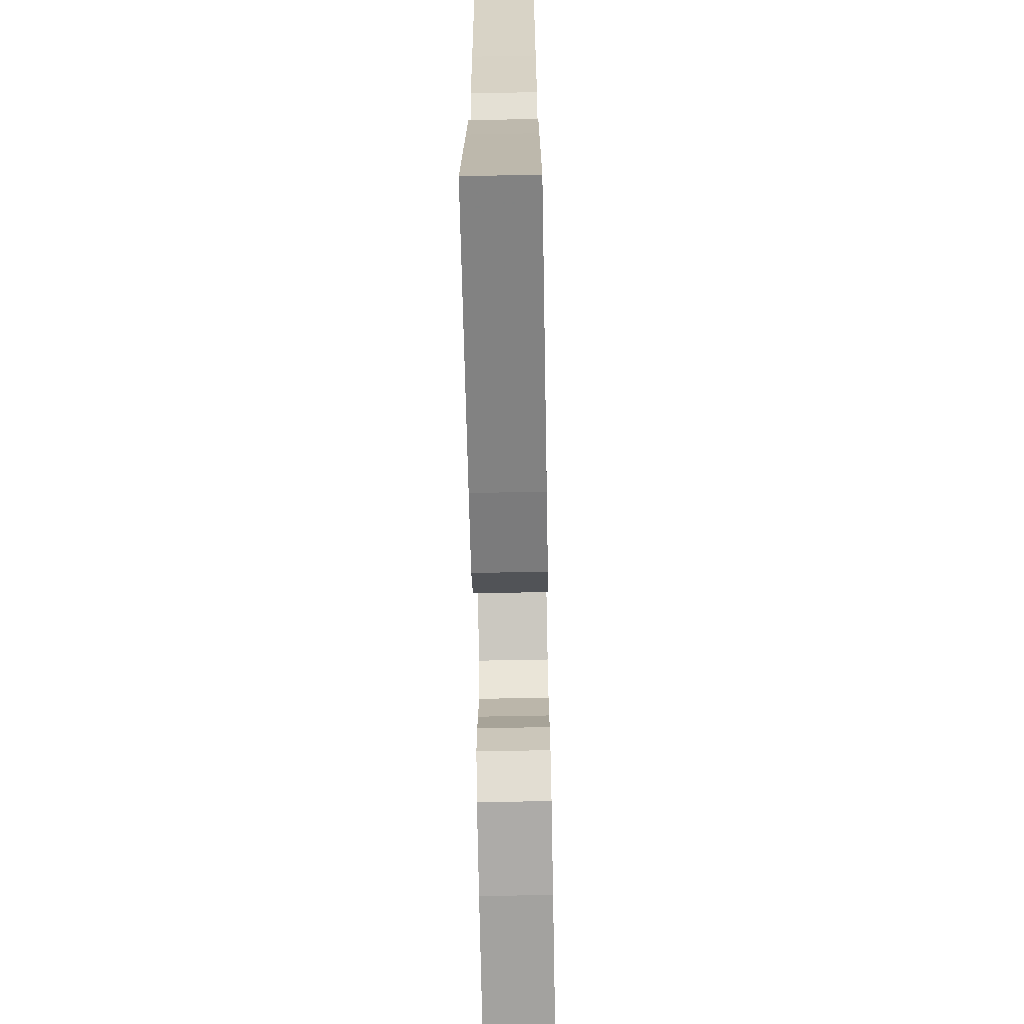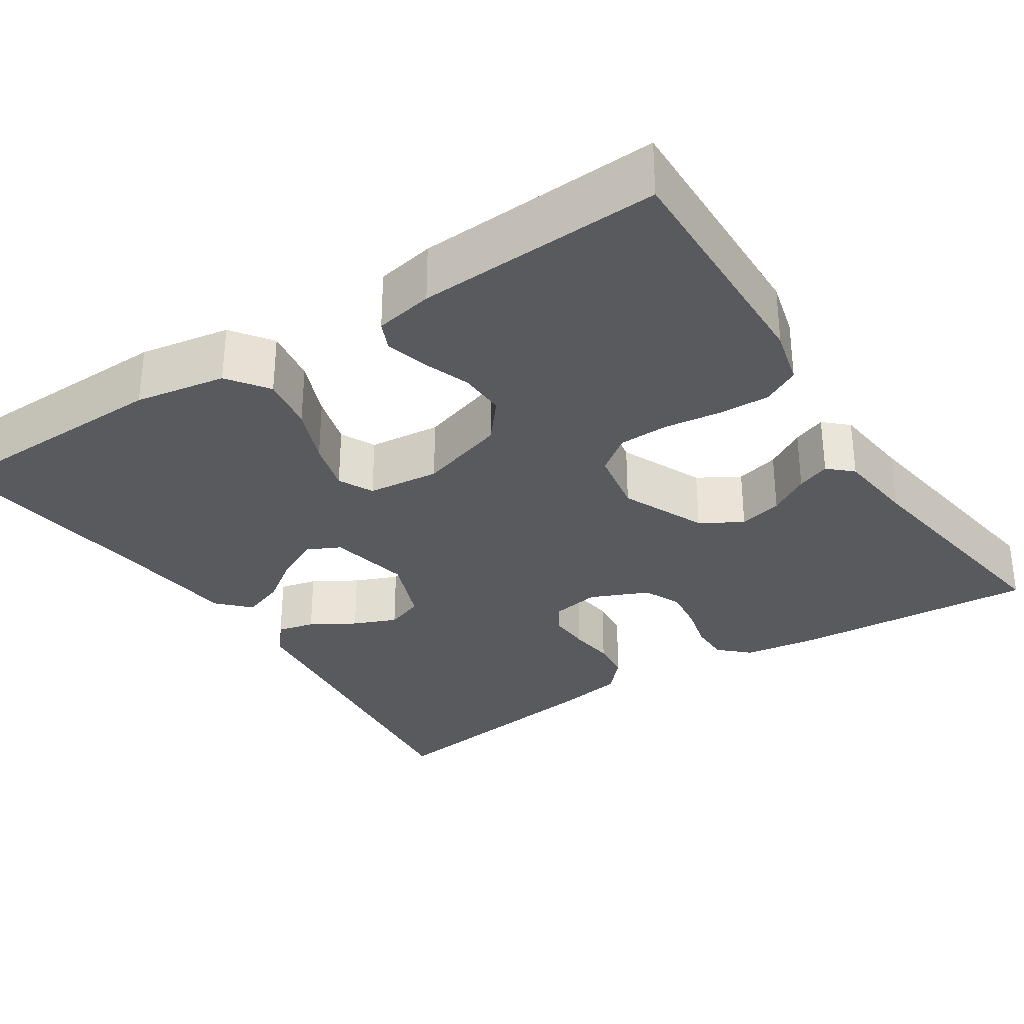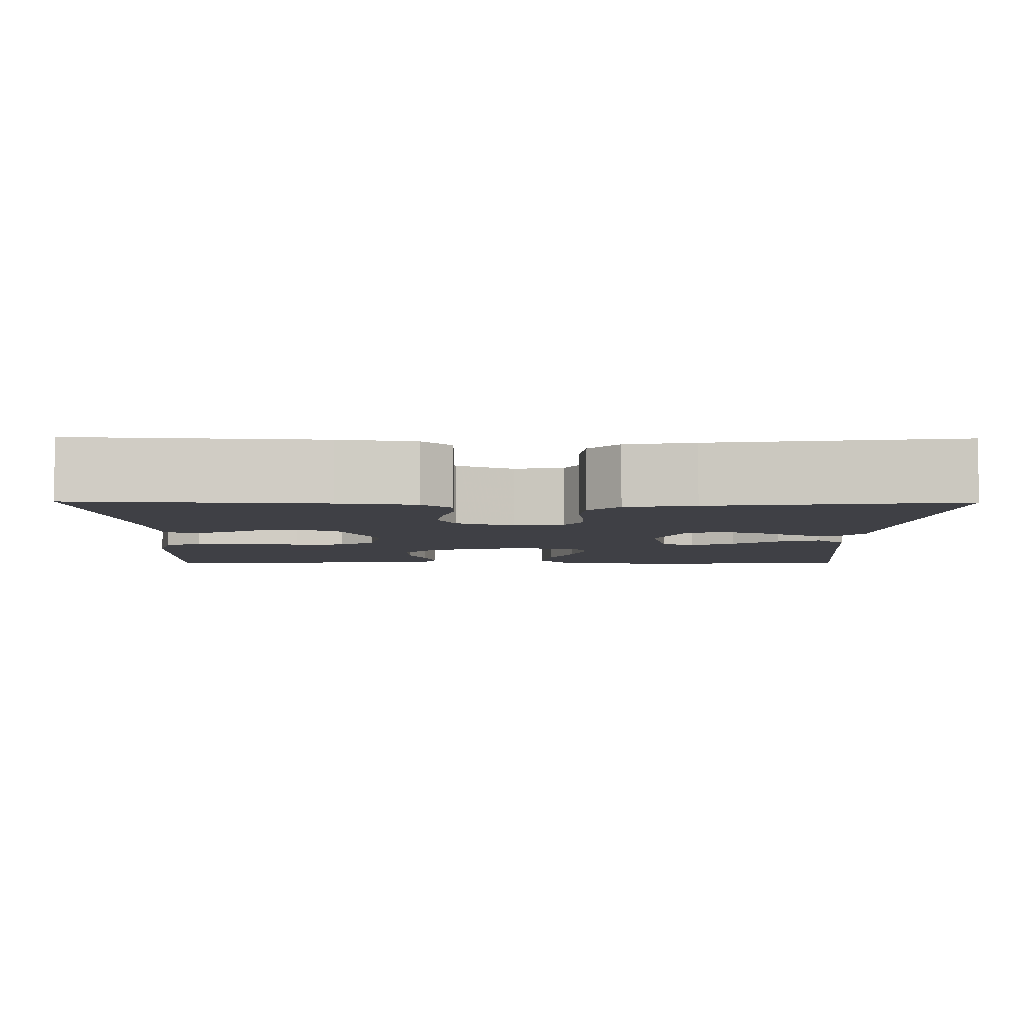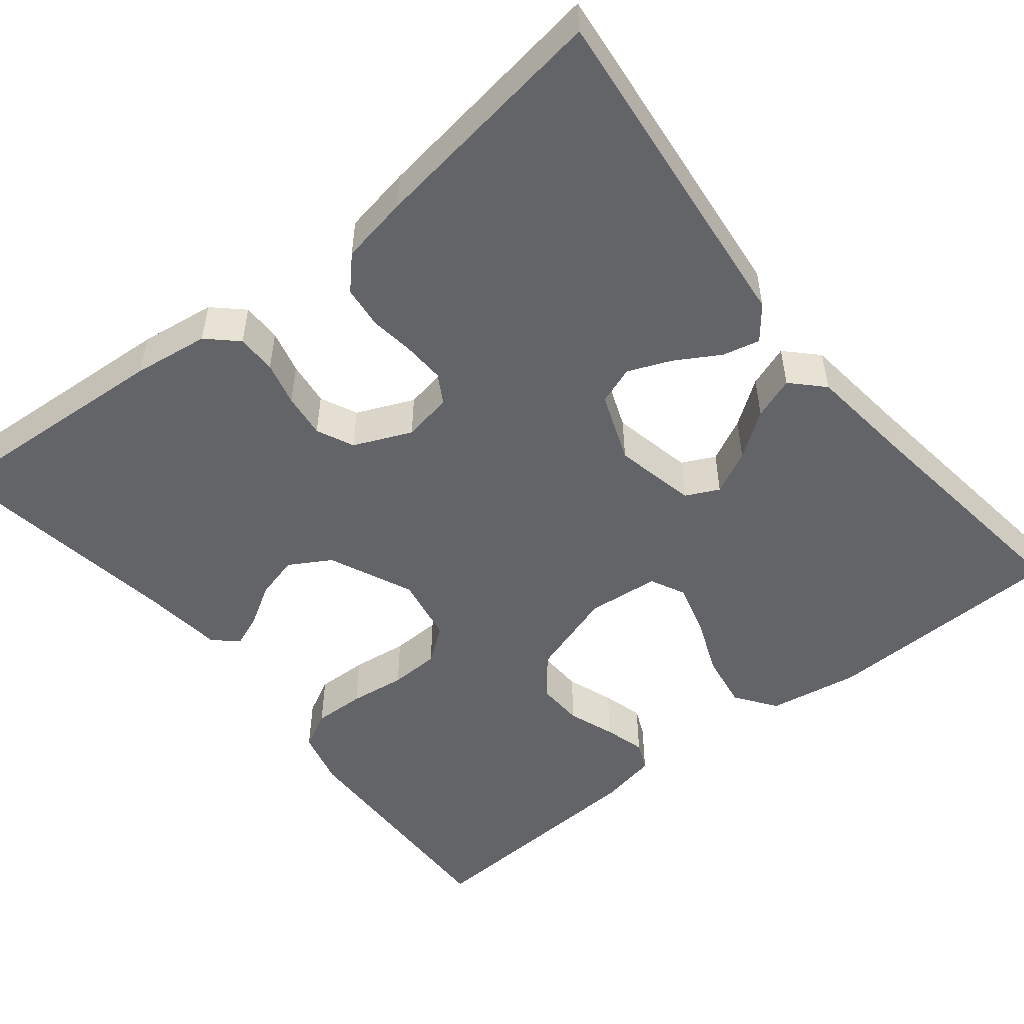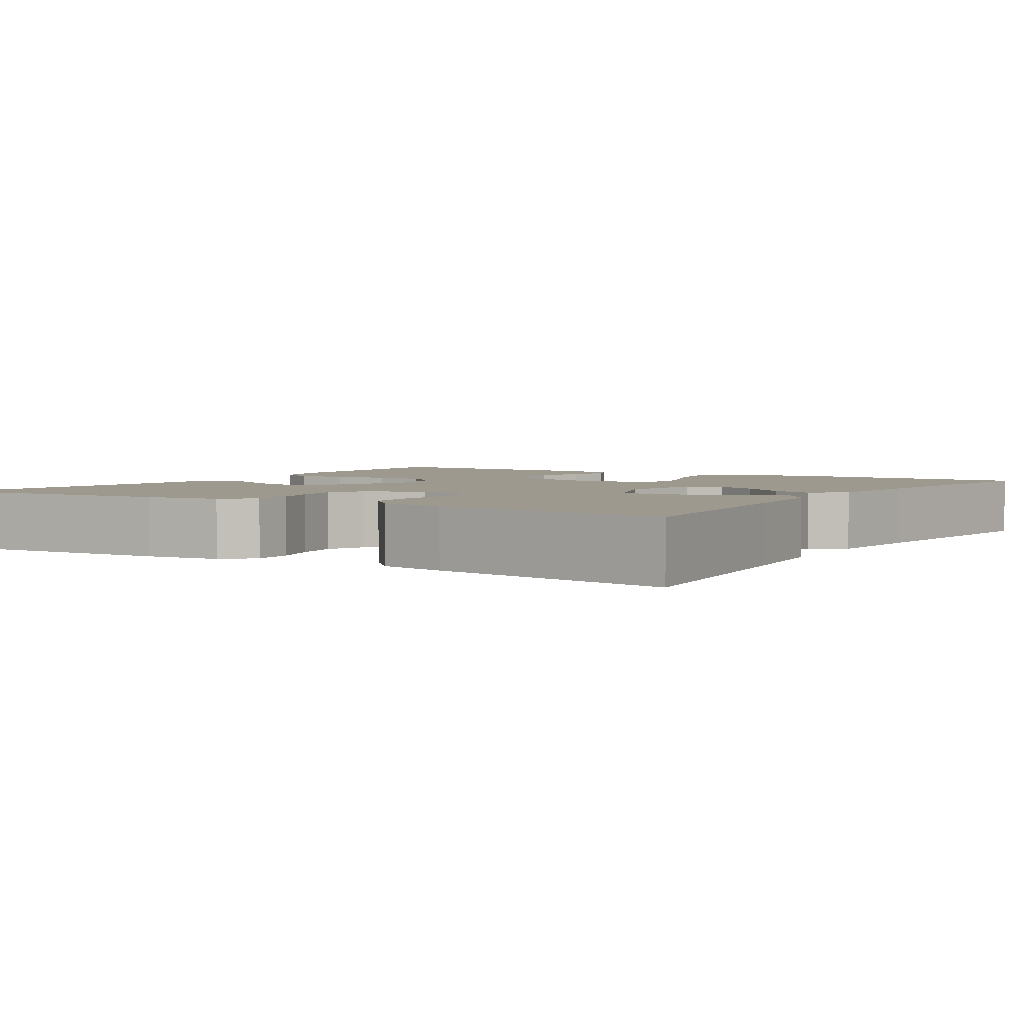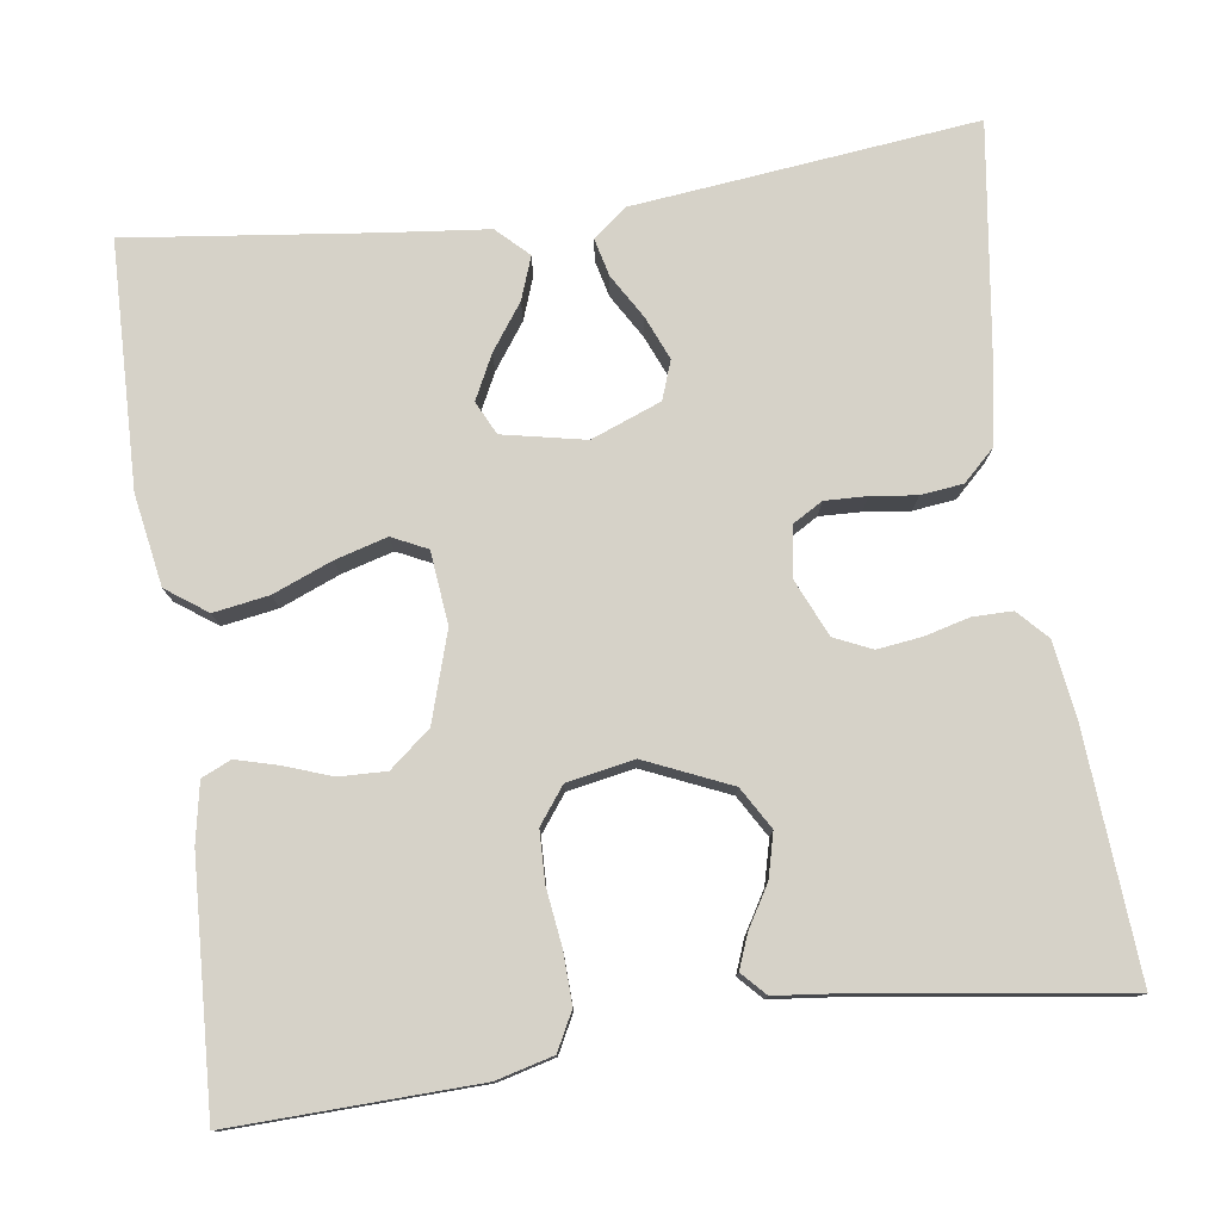
<metadata>
{"format":"obj","ext":"obj","renderer":"f3d","projection":"perspective","resolution":1024,"background":"white","views":[{"elev":-68.6,"azim":-88.9,"up":"+Z"},{"elev":-31.3,"azim":33.1,"up":"+Y"},{"elev":-5.2,"azim":179.3,"up":"+Y"},{"elev":-51.1,"azim":-141.2,"up":"+Y"},{"elev":3.3,"azim":-147.6,"up":"+Y"},{"elev":77.9,"azim":81.8,"up":"+Y"}]}
</metadata>
<code>
v 0.5 0.07 -0.5
v 0.2 0.07 -0.48
v 0.107 0.07 -0.467
v 0.071 0.07 -0.433
v 0.071 0.07 -0.384
v 0.085 0.07 -0.33
v 0.092 0.07 -0.275
v 0.071 0.07 -0.229
v 0 0.07 -0.198
v -0.061 0.07 -0.209
v -0.082 0.07 -0.245
v -0.08 0.07 -0.296
v -0.073 0.07 -0.352
v -0.079 0.07 -0.404
v -0.116 0.07 -0.443
v -0.2 0.07 -0.458
v -0.5 0.07 -0.5
v -0.467 0.07 -0.2
v -0.454 0.07 -0.079
v -0.421 0.07 -0.038
v -0.375 0.07 -0.049
v -0.321 0.07 -0.081
v -0.268 0.07 -0.103
v -0.221 0.07 -0.086
v -0.188 0.07 0
v -0.209 0.07 0.101
v -0.25 0.07 0.121
v -0.304 0.07 0.094
v -0.36 0.07 0.054
v -0.412 0.07 0.035
v -0.449 0.07 0.073
v -0.463 0.07 0.2
v -0.5 0.07 0.5
v -0.2 0.07 0.508
v -0.088 0.07 0.489
v -0.052 0.07 0.439
v -0.063 0.07 0.371
v -0.092 0.07 0.299
v -0.11 0.07 0.235
v -0.089 0.07 0.192
v 0 0.07 0.183
v 0.108 0.07 0.217
v 0.149 0.07 0.267
v 0.147 0.07 0.325
v 0.126 0.07 0.383
v 0.112 0.07 0.434
v 0.128 0.07 0.47
v 0.2 0.07 0.484
v 0.5 0.07 0.5
v 0.492 0.07 0.2
v 0.474 0.07 0.13
v 0.428 0.07 0.106
v 0.364 0.07 0.108
v 0.295 0.07 0.117
v 0.233 0.07 0.115
v 0.189 0.07 0.082
v 0.174 0.07 0
v 0.22 0.07 -0.104
v 0.271 0.07 -0.134
v 0.325 0.07 -0.12
v 0.375 0.07 -0.09
v 0.416 0.07 -0.074
v 0.445 0.07 -0.101
v 0.456 0.07 -0.2
v 0.5 0 -0.5
v 0.2 0 -0.48
v 0.107 0 -0.467
v 0.071 0 -0.433
v 0.071 0 -0.384
v 0.085 0 -0.33
v 0.092 0 -0.275
v 0.071 0 -0.229
v 0 0 -0.198
v -0.061 0 -0.209
v -0.082 0 -0.245
v -0.08 0 -0.296
v -0.073 0 -0.352
v -0.079 0 -0.404
v -0.116 0 -0.443
v -0.2 0 -0.458
v -0.5 0 -0.5
v -0.467 0 -0.2
v -0.454 0 -0.079
v -0.421 0 -0.038
v -0.375 0 -0.049
v -0.321 0 -0.081
v -0.268 0 -0.103
v -0.221 0 -0.086
v -0.188 0 0
v -0.209 0 0.101
v -0.25 0 0.121
v -0.304 0 0.094
v -0.36 0 0.054
v -0.412 0 0.035
v -0.449 0 0.073
v -0.463 0 0.2
v -0.5 0 0.5
v -0.2 0 0.508
v -0.088 0 0.489
v -0.052 0 0.439
v -0.063 0 0.371
v -0.092 0 0.299
v -0.11 0 0.235
v -0.089 0 0.192
v 0 0 0.183
v 0.108 0 0.217
v 0.149 0 0.267
v 0.147 0 0.325
v 0.126 0 0.383
v 0.112 0 0.434
v 0.128 0 0.47
v 0.2 0 0.484
v 0.5 0 0.5
v 0.492 0 0.2
v 0.474 0 0.13
v 0.428 0 0.106
v 0.364 0 0.108
v 0.295 0 0.117
v 0.233 0 0.115
v 0.189 0 0.082
v 0.174 0 0
v 0.22 0 -0.104
v 0.271 0 -0.134
v 0.325 0 -0.12
v 0.375 0 -0.09
v 0.416 0 -0.074
v 0.445 0 -0.101
v 0.456 0 -0.2
f 62 63 64
f 61 62 64
f 60 61 64
f 4 5 6
f 3 4 6
f 2 3 6
f 1 2 6
f 64 1 6
f 60 64 6
f 59 60 6
f 58 59 6 7
f 57 58 7 8
f 56 57 8 9
f 52 53 54
f 51 52 54
f 50 51 54
f 49 50 54
f 48 49 54
f 47 48 54
f 46 47 54
f 45 46 54
f 44 45 54
f 43 44 54 55
f 42 43 55 56
f 36 37 38
f 35 36 38
f 34 35 38
f 33 34 38
f 32 33 38
f 32 38 39
f 31 32 39
f 30 31 39
f 29 30 39
f 28 29 39
f 27 28 39
f 26 27 39 40
f 20 21 22
f 19 20 22
f 18 19 22
f 18 22 23
f 17 18 23
f 16 17 23
f 15 16 23
f 14 15 23
f 13 14 23
f 12 13 23
f 11 12 23 24
f 56 9 10
f 42 56 10
f 41 42 10
f 41 10 11
f 40 41 11
f 26 40 11
f 25 26 11
f 11 24 25
f 128 127 126
f 128 126 125
f 128 125 124
f 70 69 68
f 70 68 67
f 70 67 66
f 70 66 65
f 70 65 128
f 70 128 124
f 70 124 123
f 71 70 123 122
f 72 71 122 121
f 73 72 121 120
f 118 117 116
f 118 116 115
f 118 115 114
f 118 114 113
f 118 113 112
f 118 112 111
f 118 111 110
f 118 110 109
f 118 109 108
f 119 118 108 107
f 120 119 107 106
f 102 101 100
f 102 100 99
f 102 99 98
f 102 98 97
f 102 97 96
f 103 102 96
f 103 96 95
f 103 95 94
f 103 94 93
f 103 93 92
f 103 92 91
f 104 103 91 90
f 86 85 84
f 86 84 83
f 86 83 82
f 87 86 82
f 87 82 81
f 87 81 80
f 87 80 79
f 87 79 78
f 87 78 77
f 87 77 76
f 88 87 76 75
f 74 73 120
f 74 120 106
f 74 106 105
f 75 74 105
f 75 105 104
f 75 104 90
f 75 90 89
f 89 88 75
f 1 65 66 2
f 2 66 67 3
f 3 67 68 4
f 4 68 69 5
f 5 69 70 6
f 6 70 71 7
f 7 71 72 8
f 8 72 73 9
f 9 73 74 10
f 10 74 75 11
f 11 75 76 12
f 12 76 77 13
f 13 77 78 14
f 14 78 79 15
f 15 79 80 16
f 16 80 81 17
f 17 81 82 18
f 18 82 83 19
f 19 83 84 20
f 20 84 85 21
f 21 85 86 22
f 22 86 87 23
f 23 87 88 24
f 24 88 89 25
f 25 89 90 26
f 26 90 91 27
f 27 91 92 28
f 28 92 93 29
f 29 93 94 30
f 30 94 95 31
f 31 95 96 32
f 32 96 97 33
f 33 97 98 34
f 34 98 99 35
f 35 99 100 36
f 36 100 101 37
f 37 101 102 38
f 38 102 103 39
f 39 103 104 40
f 40 104 105 41
f 41 105 106 42
f 42 106 107 43
f 43 107 108 44
f 44 108 109 45
f 45 109 110 46
f 46 110 111 47
f 47 111 112 48
f 48 112 113 49
f 49 113 114 50
f 50 114 115 51
f 51 115 116 52
f 52 116 117 53
f 53 117 118 54
f 54 118 119 55
f 55 119 120 56
f 56 120 121 57
f 57 121 122 58
f 58 122 123 59
f 59 123 124 60
f 60 124 125 61
f 61 125 126 62
f 62 126 127 63
f 63 127 128 64
f 64 128 65 1

</code>
